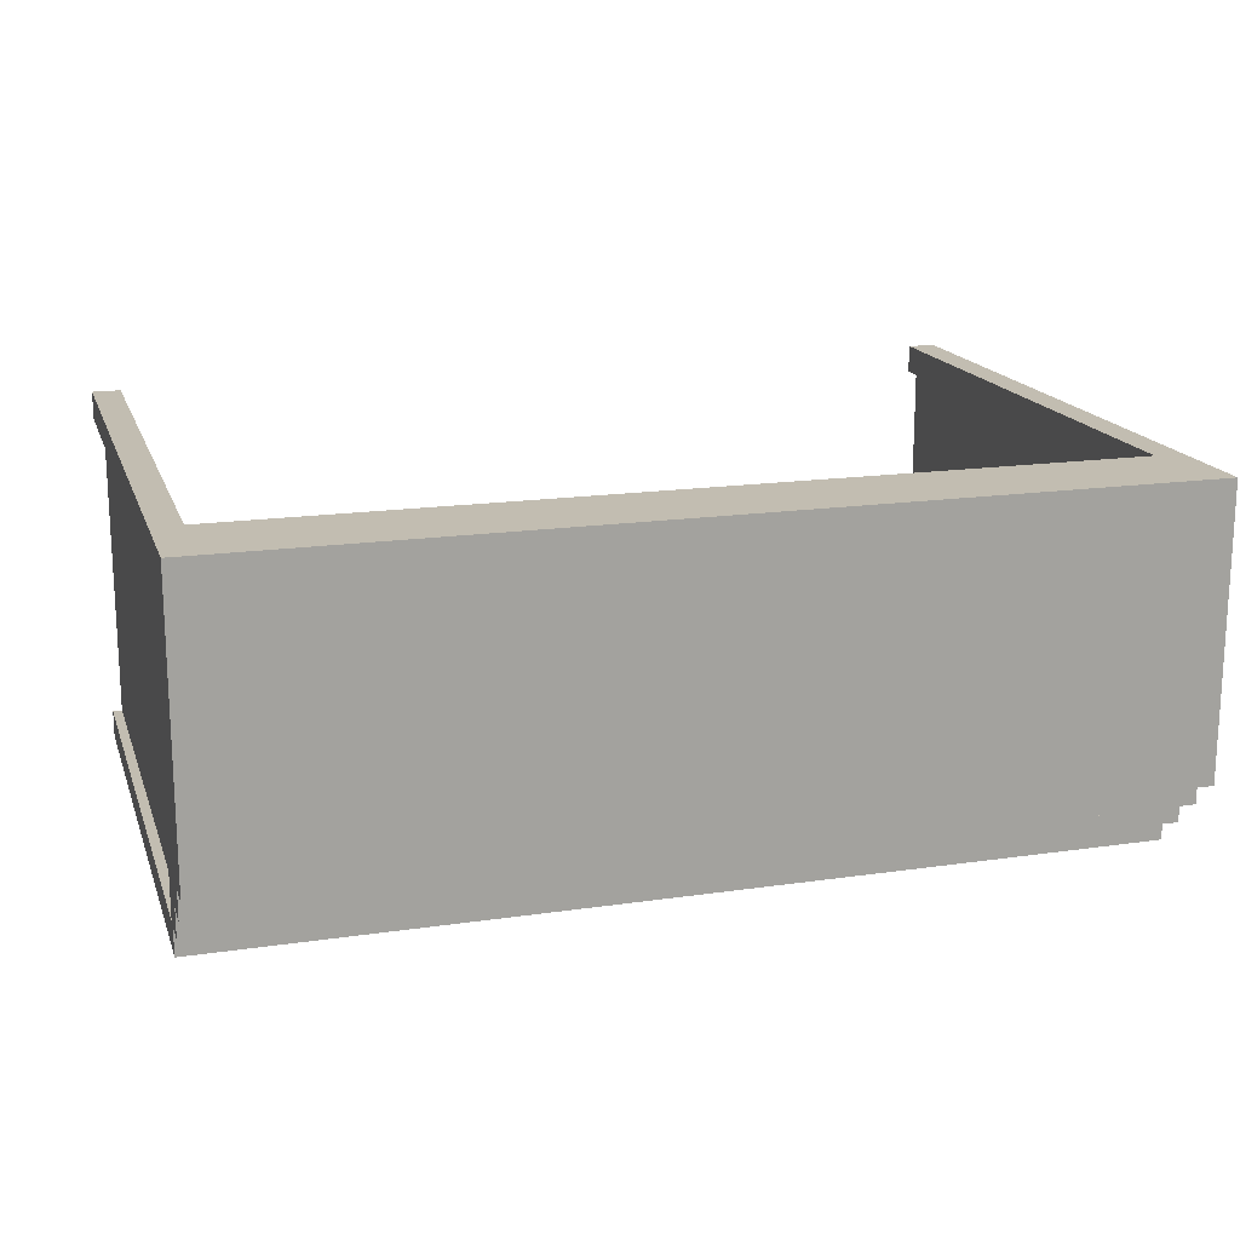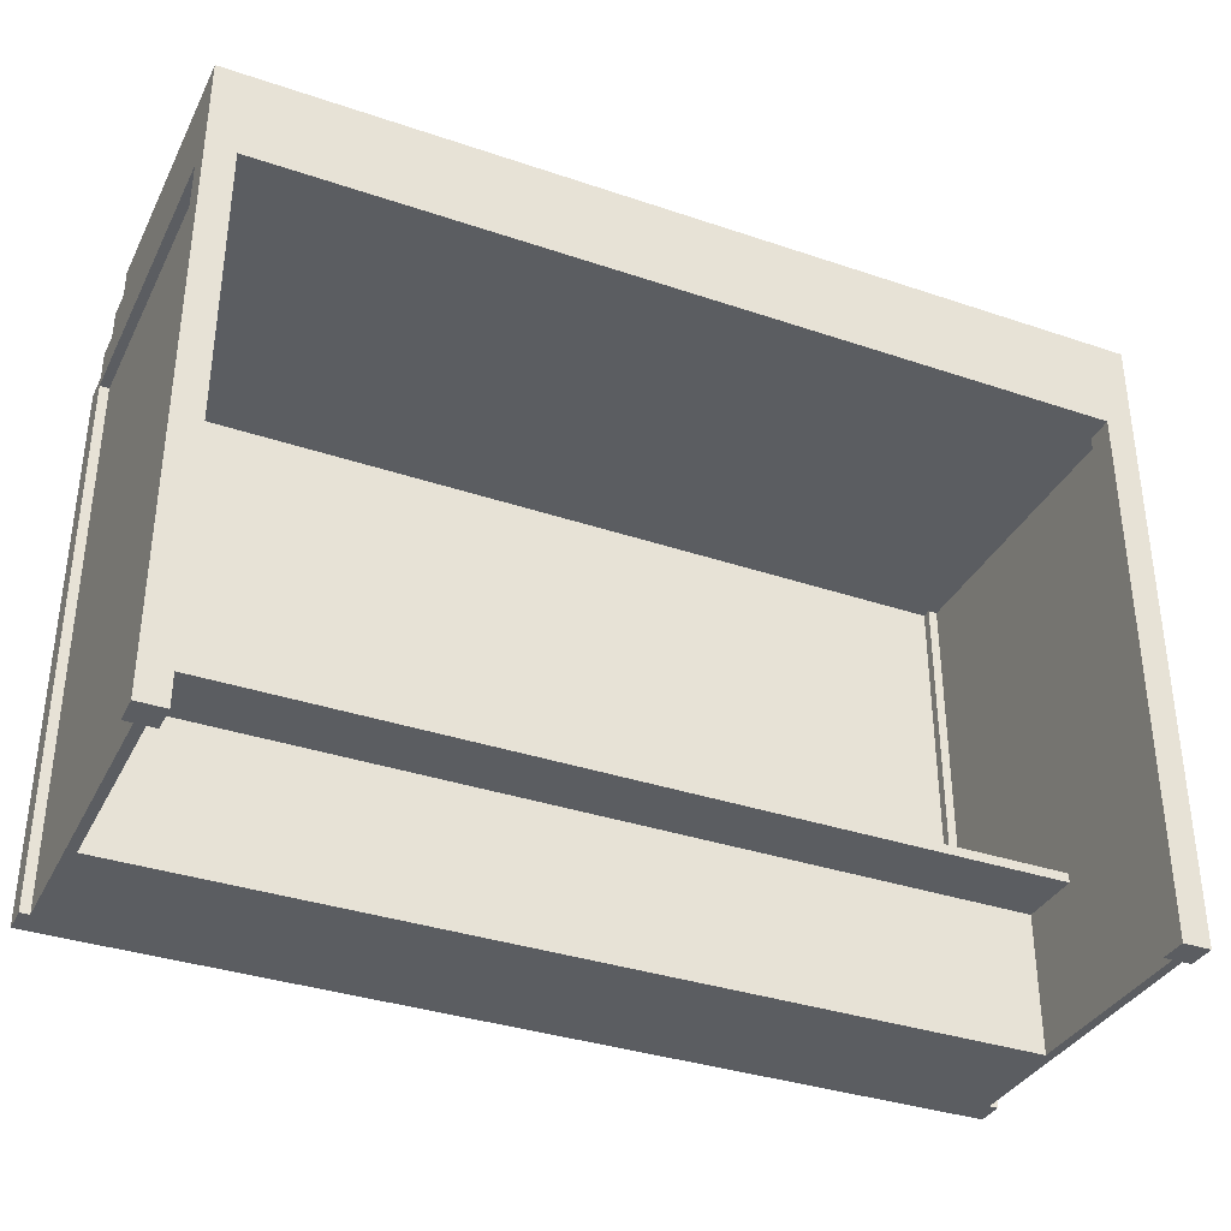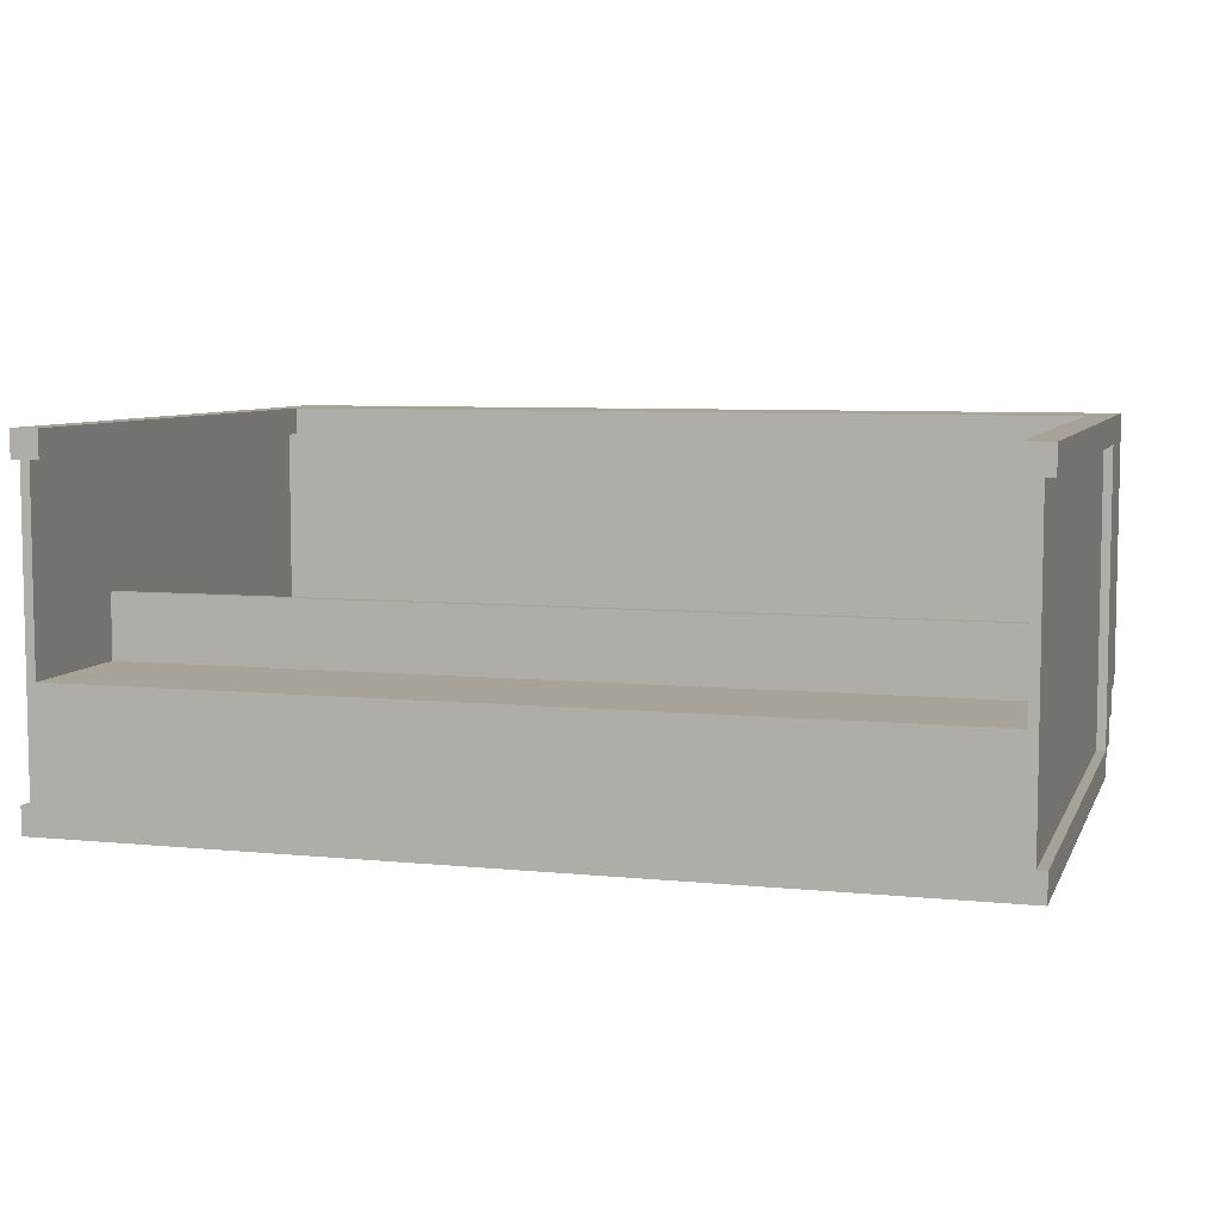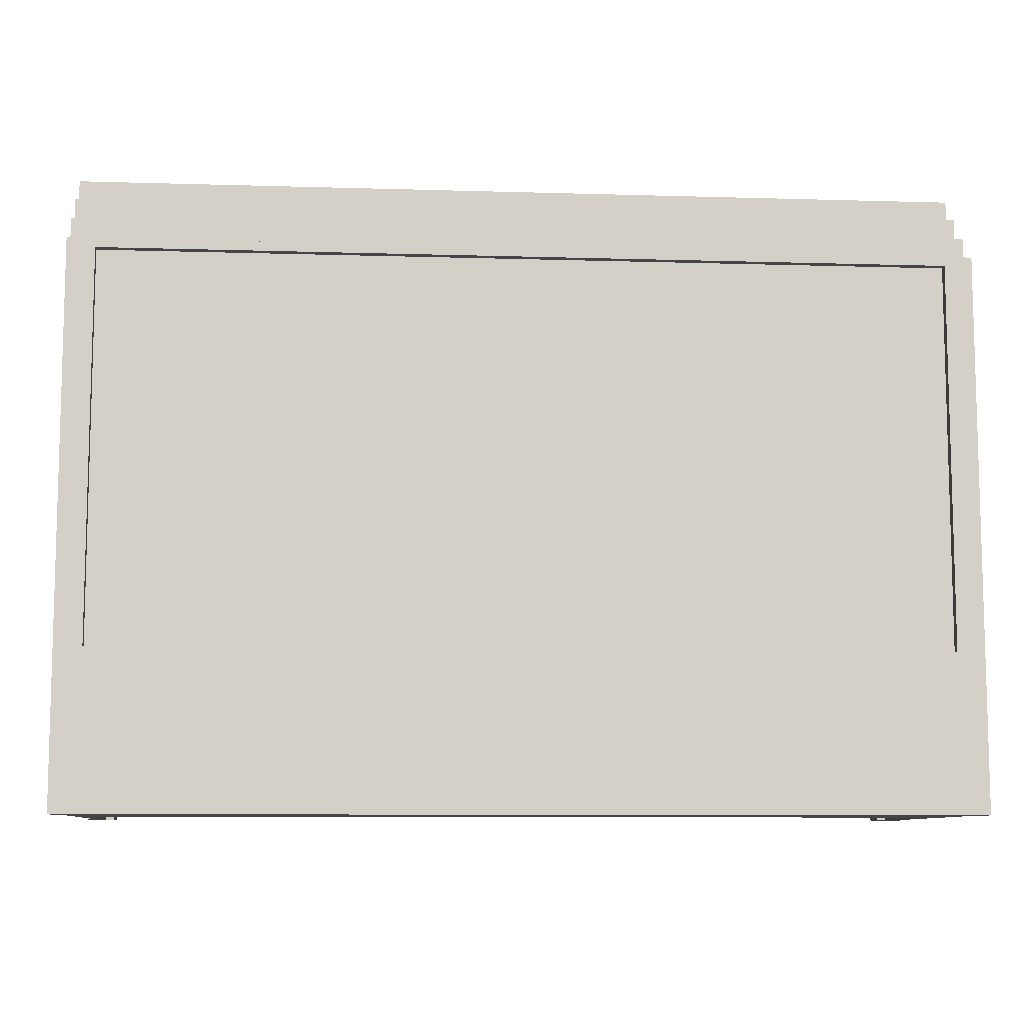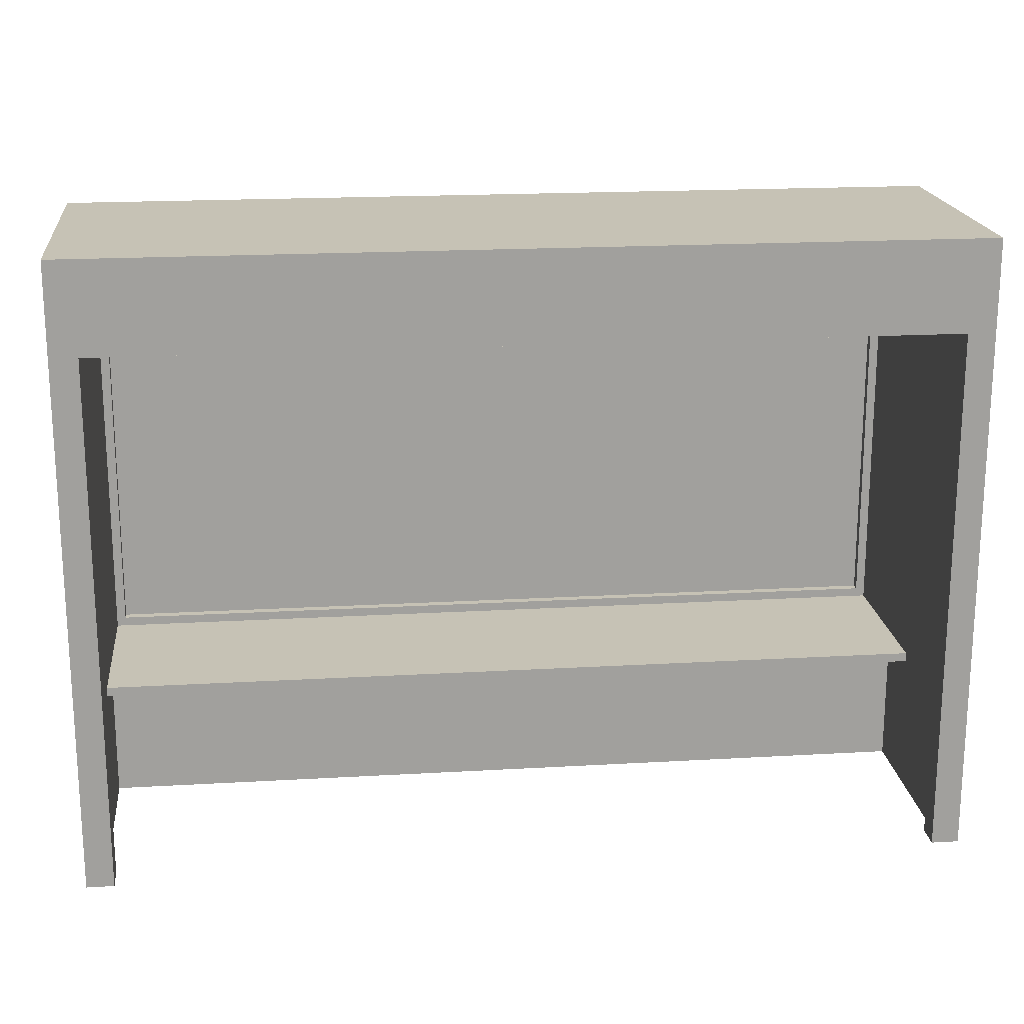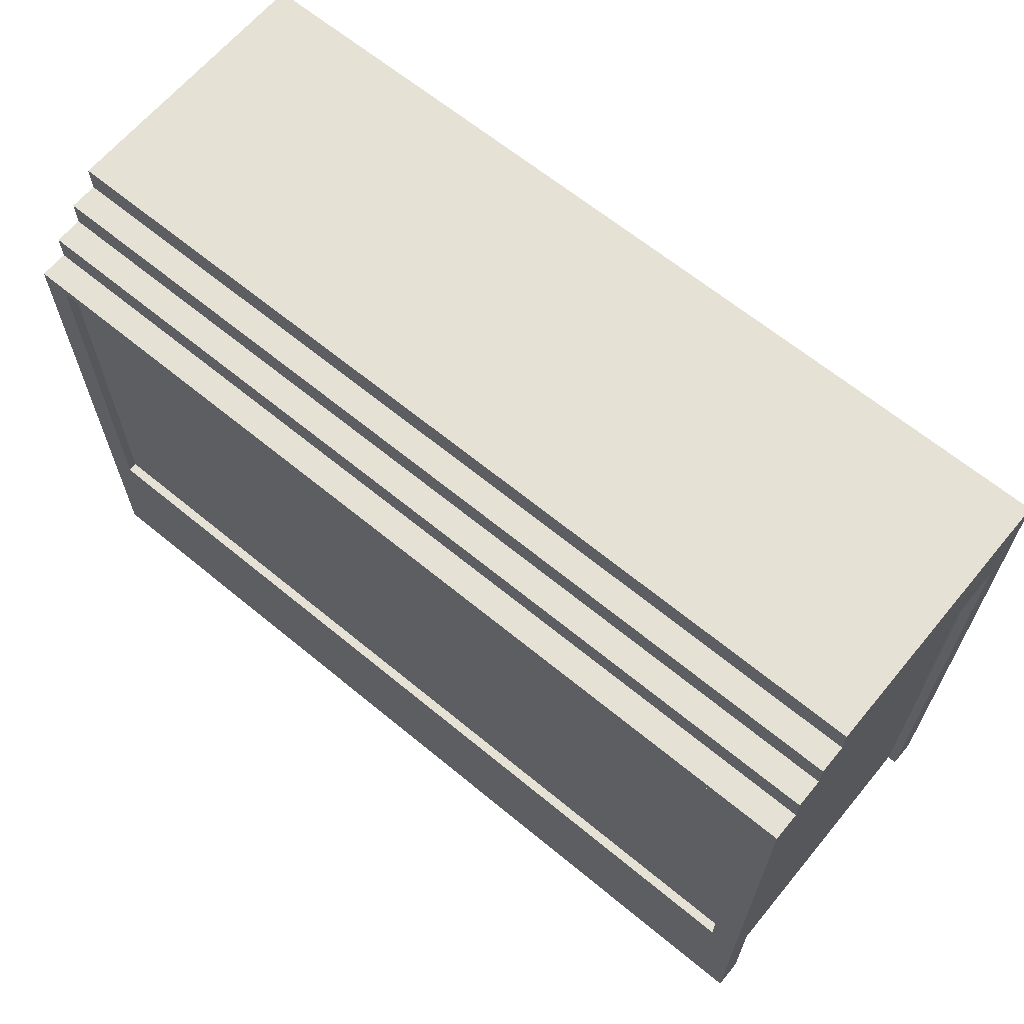
<metadata>
{"format":"obj","ext":"obj","renderer":"f3d","projection":"perspective","resolution":1024,"background":"white","views":[{"elev":17.0,"azim":163.6,"up":"+Z"},{"elev":-35.4,"azim":-24.1,"up":"+Y"},{"elev":6.8,"azim":16.4,"up":"+Z"},{"elev":-9.1,"azim":175.4,"up":"+Y"},{"elev":18.9,"azim":-6.3,"up":"+Y"},{"elev":64.7,"azim":-140.3,"up":"+Y"}]}
</metadata>
<code>
o
v -5.2 0 -0.5
v -5.2 0 -0.8
v -5.2 0 -4.1
v -5.2 0 -4.4
v -5.2 5.9 -0.8
v -5.2 5.9 -4.1
v -5.2 6 -4.1
v -5.2 6 -4.4
v -5.2 6.3 -3.8
v -5.2 6.3 -4.1
v -5.2 6.6 -3.5
v -5.2 6.6 -3.8
v -5.2 6.9 -0.5
v -5.2 6.9 -3.5
v -5.1 0 -0.8
v -5.1 0 -4.1
v -5.1 5.9 -0.8
v -5.1 5.9 -4.1
v 4.2 0 -0.5
v 4.2 0 -0.8
v 4.2 1.7 -4.1
v 4.2 1.7 -4.2
v 4.2 1.7 -4.3
v 4.2 1.7 -4.4
v 4.2 5.9 -0.5
v 4.2 5.9 -0.8
v 4.2 5.9 -4.1
v 4.2 5.9 -4.2
v 4.2 5.9 -4.3
v 4.2 5.9 -4.4
v 4.3 0 -0.8
v 4.3 0 -2.9
v 4.3 1.5 -2.2
v 4.3 1.5 -2.9
v 4.3 1.6 -2.2
v 4.3 1.6 -4.1
v 4.3 5.9 -0.8
v 4.3 5.9 -4.1
v -5 0 -0.8
v -5 0 -2.9
v -5 1.5 -2.2
v -5 1.5 -2.9
v -5 1.6 -2.2
v -5 1.6 -4.1
v -5 5.9 -0.8
v -5 5.9 -4.1
v -4.9 0 -0.5
v -4.9 0 -0.8
v -4.9 1.7 -4.1
v -4.9 1.7 -4.2
v -4.9 1.7 -4.3
v -4.9 1.7 -4.4
v -4.9 5.9 -0.5
v -4.9 5.9 -0.8
v -4.9 5.9 -4.1
v -4.9 5.9 -4.2
v -4.9 5.9 -4.3
v -4.9 5.9 -4.4
v 4.4 0 -0.8
v 4.4 0 -4.1
v 4.4 5.9 -0.8
v 4.4 5.9 -4.1
v 4.5 0 -0.5
v 4.5 0 -0.8
v 4.5 0 -4.1
v 4.5 0 -4.4
v 4.5 5.9 -0.8
v 4.5 5.9 -4.1
v 4.5 6 -4.1
v 4.5 6 -4.4
v 4.5 6.3 -3.8
v 4.5 6.3 -4.1
v 4.5 6.6 -3.5
v 4.5 6.6 -3.8
v 4.5 6.9 -0.5
v 4.5 6.9 -3.5
v -5.2 0 -0.5
v -5.2 6.9 -0.5
v -4.9 0 -0.5
v -4.9 5.9 -0.5
v 4.2 0 -0.5
v 4.2 5.9 -0.5
v 4.5 0 -0.5
v 4.5 6.9 -0.5
v -5 1.5 -2.2
v -5 1.6 -2.2
v 4.3 1.5 -2.2
v 4.3 1.6 -2.2
v -5 0 -2.9
v -5 1.5 -2.9
v 4.3 0 -2.9
v 4.3 1.5 -2.9
v -5.2 0 -4.1
v -5.2 5.9 -4.1
v -5.1 0 -4.1
v -5.1 5.9 -4.1
v -5 1.6 -4.1
v -5 5.9 -4.1
v -4.9 1.7 -4.1
v -4.9 5.9 -4.1
v 4.2 1.7 -4.1
v 4.2 5.9 -4.1
v 4.3 1.6 -4.1
v 4.3 5.9 -4.1
v 4.4 0 -4.1
v 4.4 5.9 -4.1
v 4.5 0 -4.1
v 4.5 5.9 -4.1
v -4.9 1.7 -4.2
v -4.9 5.9 -4.2
v 4.2 1.7 -4.2
v 4.2 5.9 -4.2
v -5.2 0 -0.8
v -5.2 5.9 -0.8
v -5.1 0 -0.8
v -5.1 5.9 -0.8
v -5 0 -0.8
v -5 5.9 -0.8
v -4.9 0 -0.8
v -4.9 5.9 -0.8
v 4.2 0 -0.8
v 4.2 5.9 -0.8
v 4.3 0 -0.8
v 4.3 5.9 -0.8
v 4.4 0 -0.8
v 4.4 5.9 -0.8
v 4.5 0 -0.8
v 4.5 5.9 -0.8
v -5.2 6.6 -3.5
v -5.2 6.9 -3.5
v 4.5 6.6 -3.5
v 4.5 6.9 -3.5
v -5.2 6.3 -3.8
v -5.2 6.6 -3.8
v 4.5 6.3 -3.8
v 4.5 6.6 -3.8
v -5.2 6 -4.1
v -5.2 6.3 -4.1
v 4.5 6 -4.1
v 4.5 6.3 -4.1
v -4.9 1.7 -4.3
v -4.9 5.9 -4.3
v 4.2 1.7 -4.3
v 4.2 5.9 -4.3
v -5.2 0 -4.4
v -5.2 6 -4.4
v -4.9 1.7 -4.4
v -4.9 5.9 -4.4
v 4.2 1.7 -4.4
v 4.2 5.9 -4.4
v 4.5 0 -4.4
v 4.5 6 -4.4
v -5.2 0 -0.5
v -4.9 0 -0.5
v 4.2 0 -0.5
v 4.5 0 -0.5
v -5.2 0 -0.8
v -5.1 0 -0.8
v -5 0 -0.8
v -4.9 0 -0.8
v 4.2 0 -0.8
v 4.3 0 -0.8
v 4.4 0 -0.8
v 4.5 0 -0.8
v -5 0 -2.9
v 4.3 0 -2.9
v -5.2 0 -4.1
v -5.1 0 -4.1
v -5 0 -4.1
v 4.3 0 -4.1
v 4.4 0 -4.1
v 4.5 0 -4.1
v -5.2 0 -4.4
v 4.5 0 -4.4
v -5 1.5 -2.2
v 4.3 1.5 -2.2
v -5 1.5 -2.9
v 4.3 1.5 -2.9
v -4.9 5.9 -0.5
v 4.2 5.9 -0.5
v -5.2 5.9 -0.8
v -5.1 5.9 -0.8
v -5 5.9 -0.8
v -4.9 5.9 -0.8
v 4.2 5.9 -0.8
v 4.3 5.9 -0.8
v 4.4 5.9 -0.8
v 4.5 5.9 -0.8
v -5.2 5.9 -4.1
v -5.1 5.9 -4.1
v -5 5.9 -4.1
v -4.9 5.9 -4.1
v 4.2 5.9 -4.1
v 4.3 5.9 -4.1
v 4.4 5.9 -4.1
v 4.5 5.9 -4.1
v -4.9 5.9 -4.2
v 4.2 5.9 -4.2
v -4.9 5.9 -4.3
v 4.2 5.9 -4.3
v -4.9 5.9 -4.4
v 4.2 5.9 -4.4
v -5 1.6 -2.2
v 4.3 1.6 -2.2
v -5 1.6 -4.1
v 4.3 1.6 -4.1
v -4.9 1.7 -4.1
v 4.2 1.7 -4.1
v -4.9 1.7 -4.2
v 4.2 1.7 -4.2
v -4.9 1.7 -4.3
v 4.2 1.7 -4.3
v -4.9 1.7 -4.4
v 4.2 1.7 -4.4
v -5.2 6 -4.1
v 4.5 6 -4.1
v -5.2 6 -4.4
v 4.5 6 -4.4
v -5.2 6.3 -3.8
v 4.5 6.3 -3.8
v -5.2 6.3 -4.1
v 4.5 6.3 -4.1
v -5.2 6.6 -3.5
v 4.5 6.6 -3.5
v -5.2 6.6 -3.8
v 4.5 6.6 -3.8
v -5.2 6.9 -0.5
v 4.5 6.9 -0.5
v -5.2 6.9 -3.5
v 4.5 6.9 -3.5
f 5 2 1
f 6 4 3
f 7 4 6
f 7 6 5
f 8 4 7
f 9 7 5
f 10 7 9
f 11 9 5
f 12 9 11
f 13 5 1
f 13 11 5
f 14 11 13
f 17 16 15
f 18 16 17
f 25 20 19
f 26 20 25
f 27 22 21
f 28 22 27
f 29 24 23
f 30 24 29
f 33 32 31
f 34 32 33
f 35 33 31
f 37 35 31
f 37 36 35
f 38 36 37
f 39 40 41
f 41 40 42
f 39 41 43
f 39 43 45
f 43 44 45
f 45 44 46
f 47 48 53
f 53 48 54
f 49 50 55
f 55 50 56
f 51 52 57
f 57 52 58
f 59 60 61
f 61 60 62
f 63 64 67
f 65 66 68
f 68 66 69
f 67 68 69
f 69 66 70
f 67 69 71
f 71 69 72
f 67 71 73
f 73 71 74
f 63 67 75
f 67 73 75
f 75 73 76
f 79 78 77
f 80 78 79
f 82 78 80
f 83 82 81
f 84 78 82
f 84 82 83
f 87 86 85
f 88 86 87
f 91 90 89
f 92 90 91
f 95 94 93
f 96 94 95
f 99 98 97
f 100 98 99
f 101 99 97
f 103 101 97
f 103 102 101
f 104 102 103
f 107 106 105
f 108 106 107
f 111 110 109
f 112 110 111
f 113 114 115
f 115 114 116
f 117 118 119
f 119 118 120
f 121 122 123
f 123 122 124
f 125 126 127
f 127 126 128
f 129 130 131
f 131 130 132
f 133 134 135
f 135 134 136
f 137 138 139
f 139 138 140
f 141 142 143
f 143 142 144
f 145 146 147
f 147 146 148
f 145 147 149
f 148 146 150
f 145 149 151
f 149 150 151
f 150 146 152
f 151 150 152
f 157 154 153
f 158 154 157
f 159 154 158
f 160 154 159
f 161 156 155
f 162 156 161
f 163 156 162
f 164 156 163
f 165 159 158
f 166 163 162
f 168 165 158
f 169 166 165
f 169 165 168
f 170 163 166
f 170 166 169
f 171 163 170
f 173 168 167
f 173 172 171
f 173 171 170
f 173 170 169
f 173 169 168
f 174 172 173
f 177 176 175
f 178 176 177
f 184 180 179
f 185 180 184
f 189 182 181
f 190 182 189
f 191 184 183
f 191 185 184
f 191 186 185
f 192 186 191
f 193 186 192
f 194 186 193
f 195 188 187
f 196 188 195
f 197 193 192
f 198 193 197
f 201 200 199
f 202 200 201
f 203 204 205
f 205 204 206
f 207 208 209
f 209 208 210
f 211 212 213
f 213 212 214
f 215 216 217
f 217 216 218
f 219 220 221
f 221 220 222
f 223 224 225
f 225 224 226
f 227 228 229
f 229 228 230

</code>
